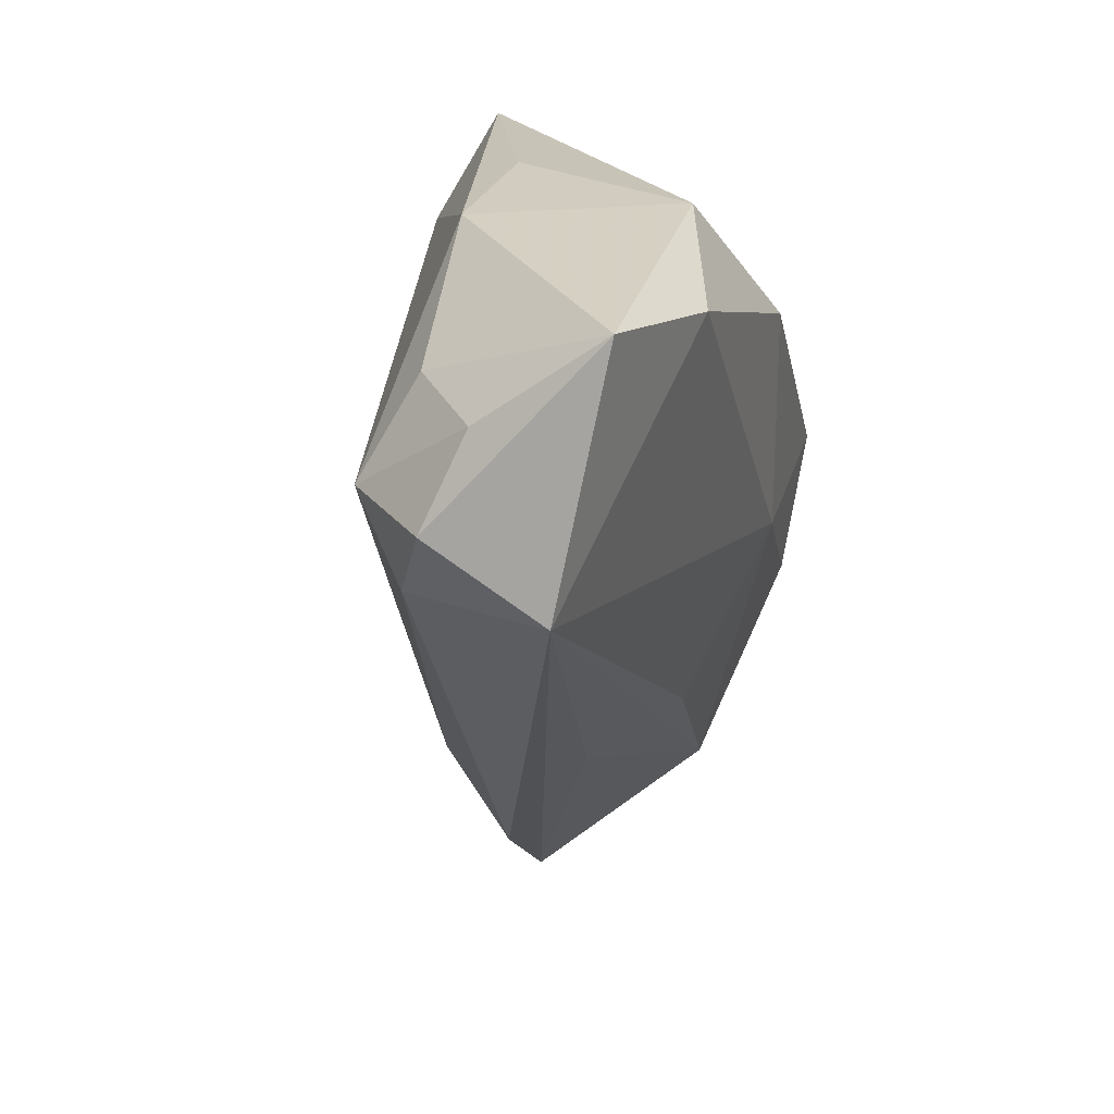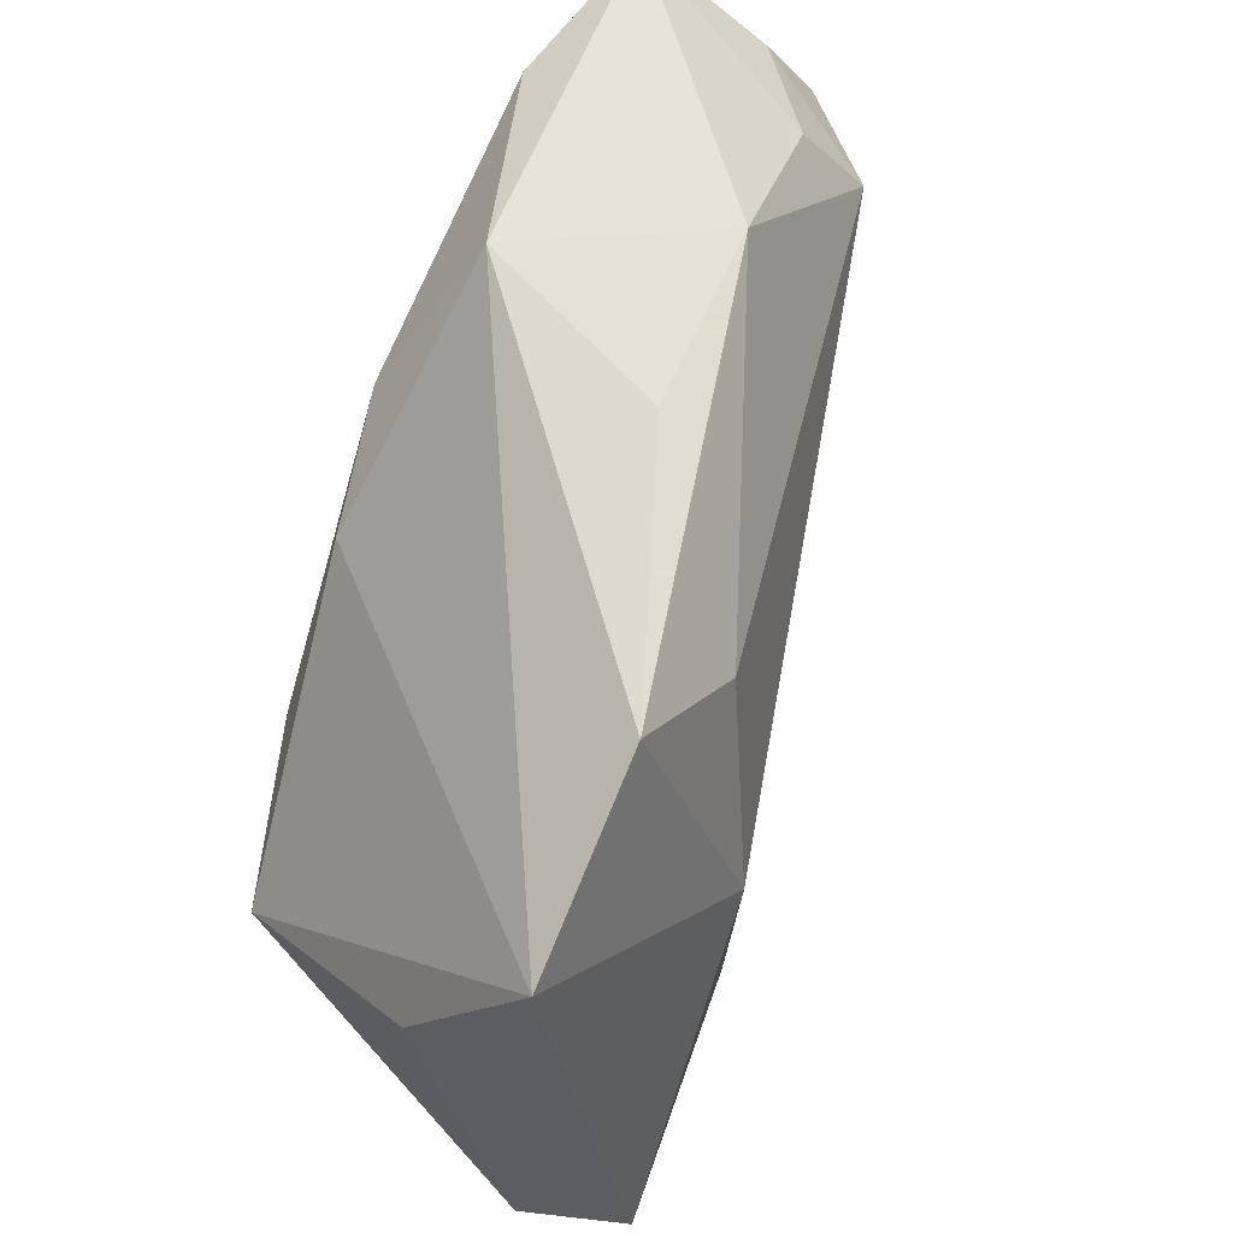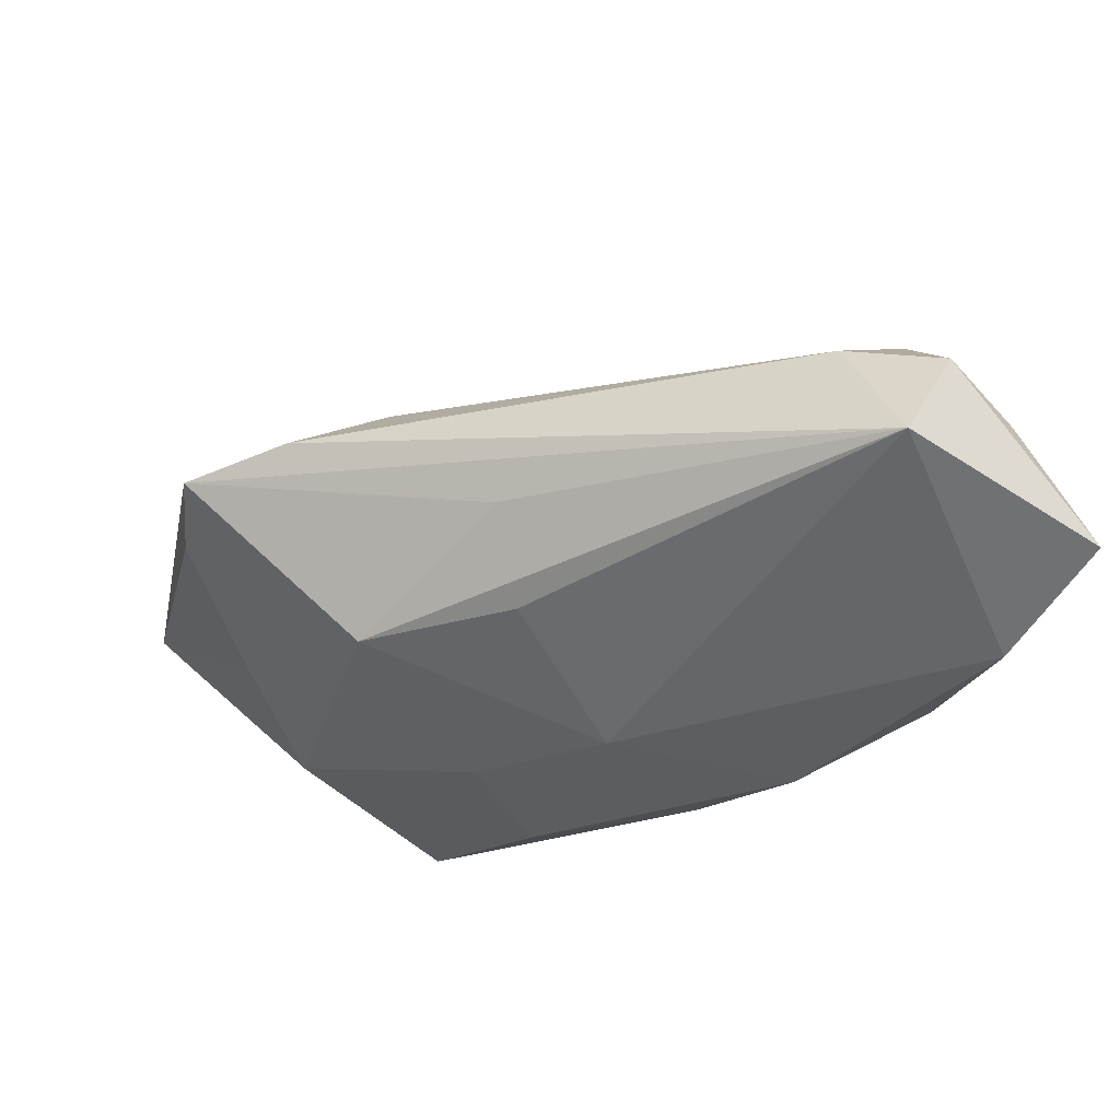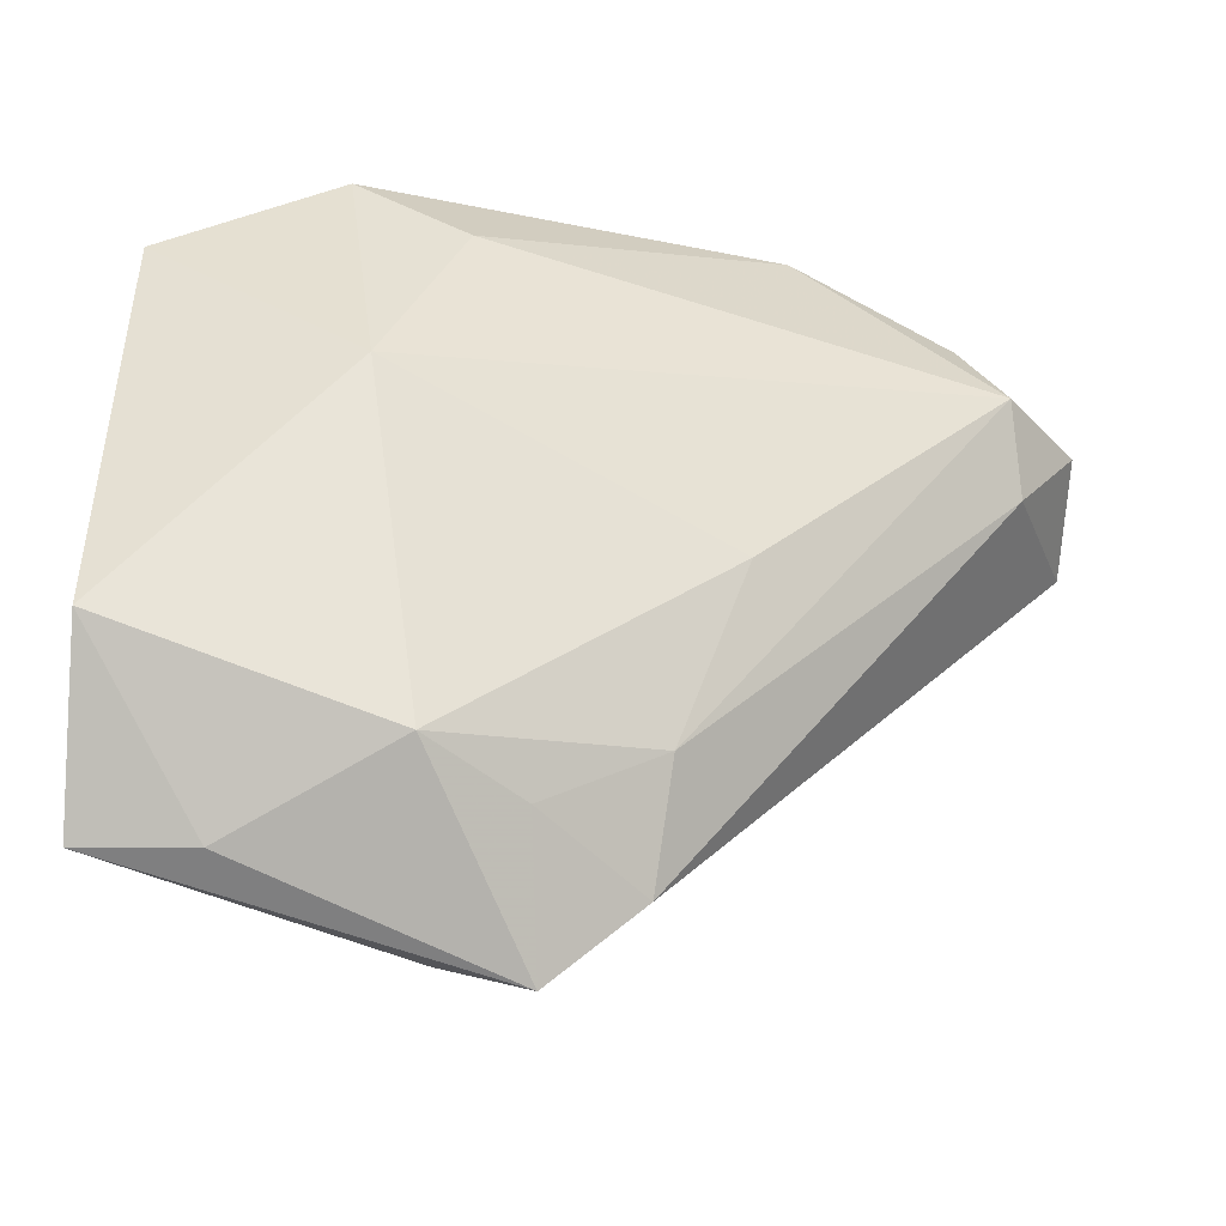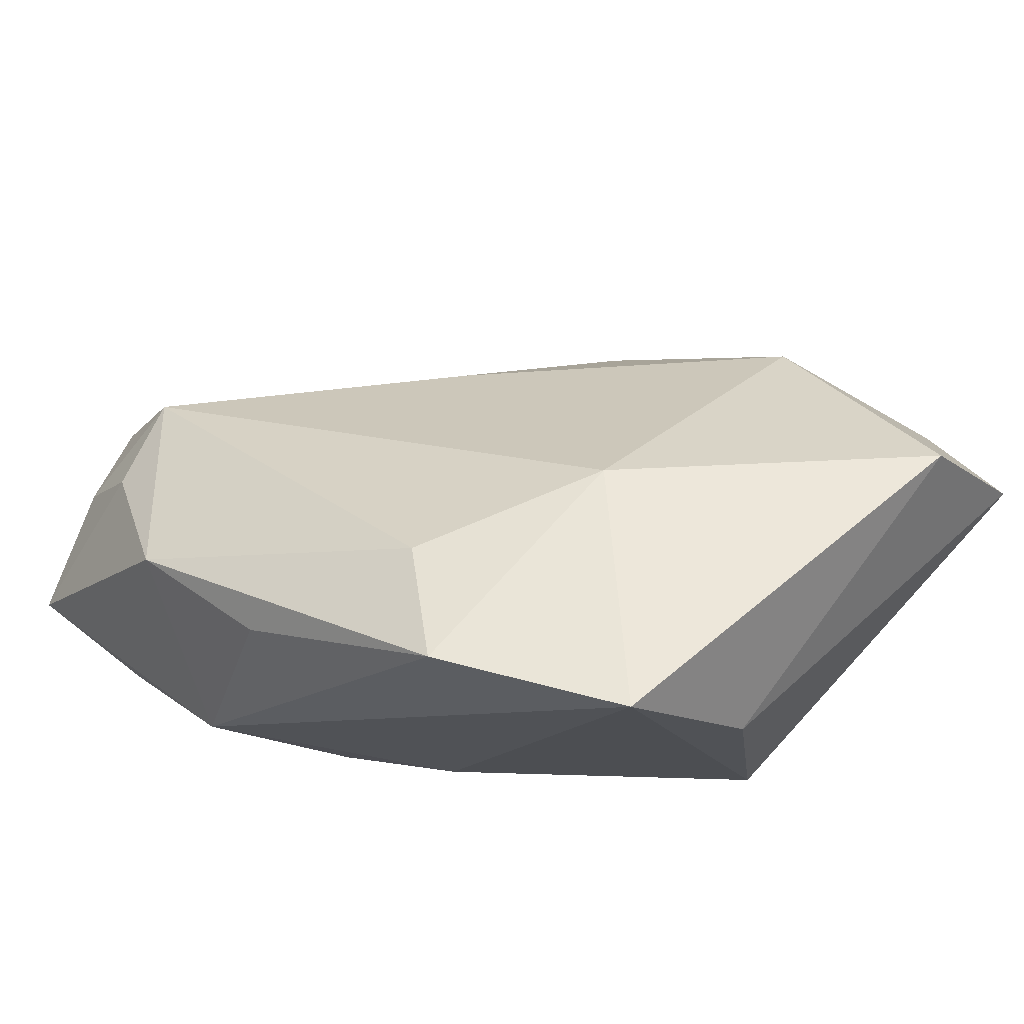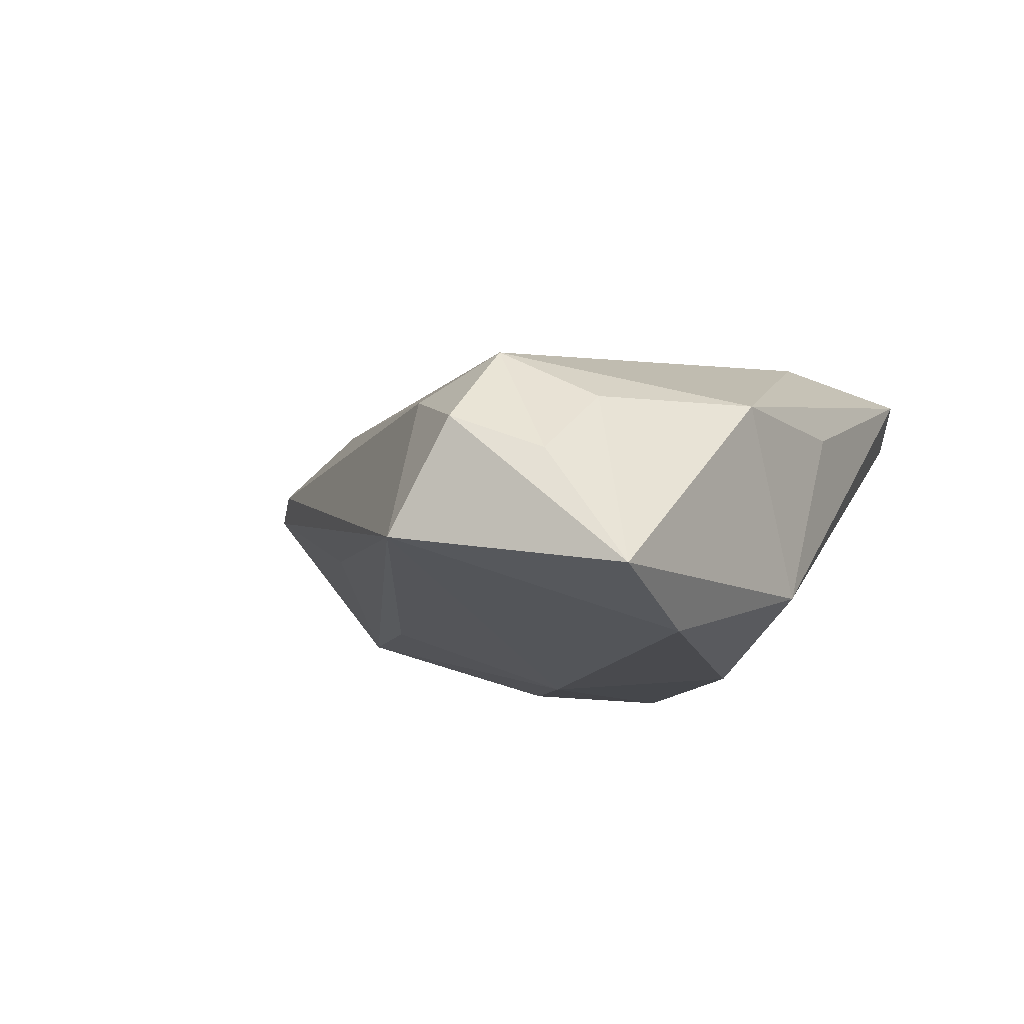
<metadata>
{"format":"obj","ext":"obj","renderer":"f3d","projection":"perspective","resolution":1024,"background":"white","views":[{"elev":25.5,"azim":104.1,"up":"+Y"},{"elev":62.6,"azim":-67.4,"up":"+Y"},{"elev":-35.6,"azim":67.7,"up":"+Z"},{"elev":-34.9,"azim":-8.4,"up":"+Y"},{"elev":33.6,"azim":-134.2,"up":"+Z"},{"elev":-10.3,"azim":123.4,"up":"+Z"}]}
</metadata>
<code>
v 0.05101 0.03665 -0.01558
v 0.04819 0.009284 0.004378
v -0.04034 0.02388 0.01294
v 0.05532 0.01828 0.0005751
v 0.01556 0.03697 -0.01508
v 0.006572 0.02342 -0.02245
v 0.006163 0.03685 0.004502
v 0.01024 -0.03974 0.005046
v 0.05166 0.02743 -0.003143
v 0.006312 0.0003492 -0.02245
v 0.01123 -0.02812 0.01174
v -0.02237 -0.02616 -0.01599
v -0.04088 -0.04107 0.009432
v -0.01227 -0.03321 0.01987
v 0.0002446 -0.04872 0.003953
v 0.03574 0.03373 -0.02055
v 0.04652 0.01856 0.009019
v -0.001647 -0.03579 0.01352
v -0.0417 -0.02506 0.02223
v -0.0417 0.007012 0.001128
v -0.01617 -0.03555 -0.007908
v -0.0182 0.00507 0.02294
v -0.008902 0.02532 0.01766
v 0.02399 -0.01993 -0.007095
v -0.02908 -0.04145 0.01182
v -0.006337 -0.01048 -0.02174
v 0.004768 -0.02849 -0.01521
v 0.04277 0.02847 0.003742
v -0.01665 0.000789 -0.02245
v 0.05644 0.0114 -0.0115
v 0.0183 -0.008211 0.01456
v 0.01805 -0.015 -0.01576
v -0.005753 0.01702 -0.02103
v -0.008751 -0.04593 0.001723
v -0.02085 0.03396 0.01402
v 0.02528 0.03736 0.004875
v -0.03346 -0.005294 -0.01864
f 20 37 13
f 3 37 20
f 13 19 20
f 20 19 3
f 13 15 25
f 25 15 14
f 25 19 13
f 14 19 25
f 1 5 36
f 14 11 31
f 31 11 17
f 3 19 22
f 22 31 17
f 22 19 14
f 14 31 22
f 33 37 3
f 3 5 33
f 13 37 12
f 1 36 28
f 28 36 17
f 7 36 5
f 1 28 9
f 9 28 17
f 14 15 18
f 18 11 14
f 3 22 35
f 36 7 35
f 35 5 3
f 35 7 5
f 16 5 1
f 1 30 16
f 6 33 5
f 5 16 6
f 21 27 15
f 21 12 27
f 13 12 21
f 15 27 24
f 24 30 15
f 27 30 24
f 32 30 27
f 17 11 2
f 8 18 15
f 11 18 8
f 8 2 11
f 15 30 8
f 30 2 8
f 23 22 17
f 23 35 22
f 17 36 23
f 36 35 23
f 37 33 29
f 33 6 29
f 34 15 13
f 13 21 34
f 34 21 15
f 17 2 4
f 4 2 30
f 4 9 17
f 1 9 4
f 4 30 1
f 26 12 37
f 37 29 26
f 27 12 26
f 10 29 6
f 10 26 29
f 10 6 16
f 10 16 30
f 30 32 10
f 10 32 27
f 27 26 10

</code>
